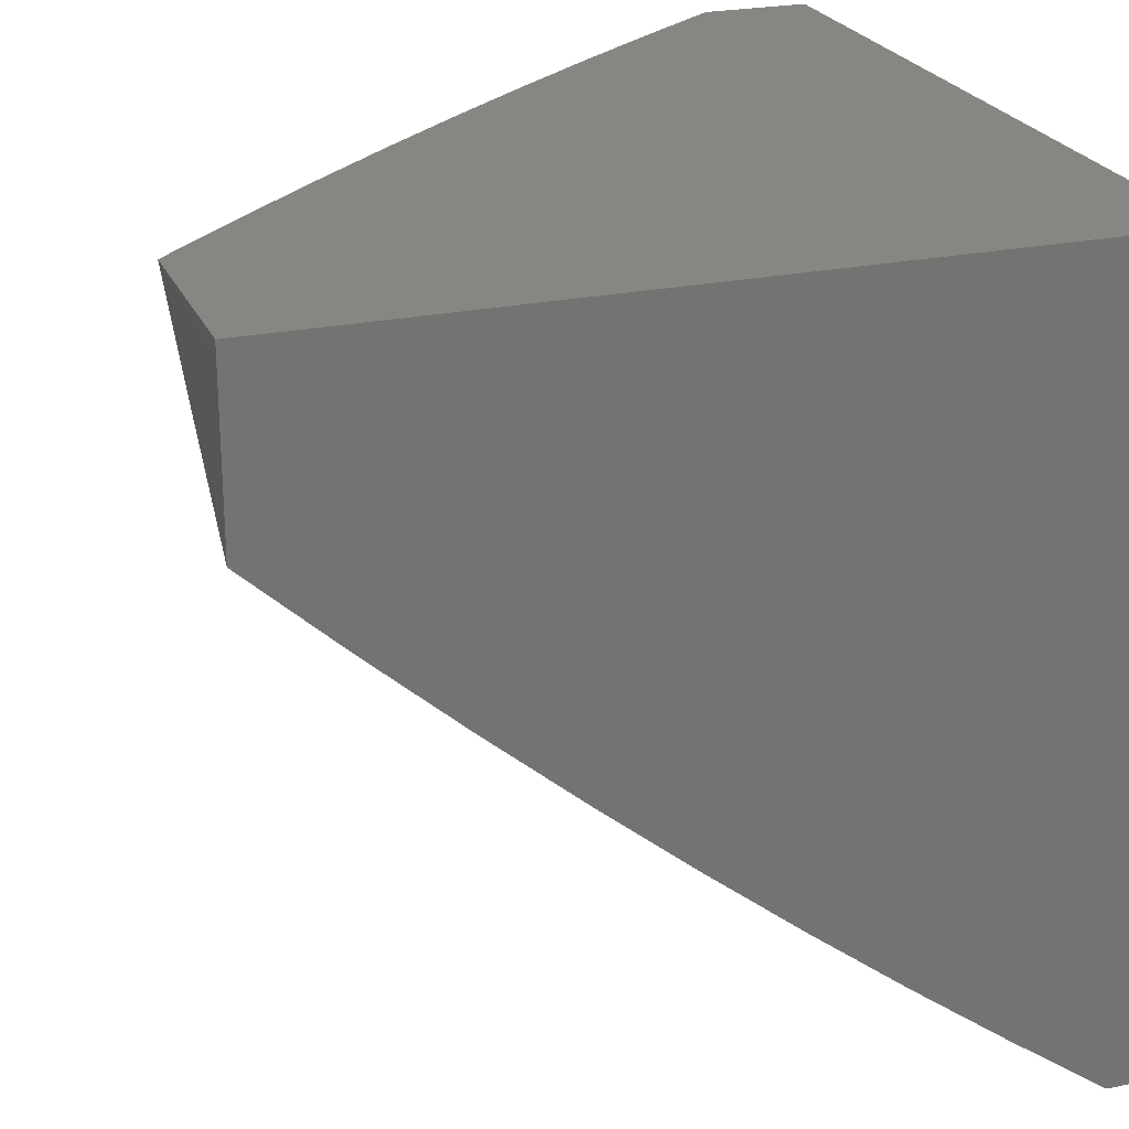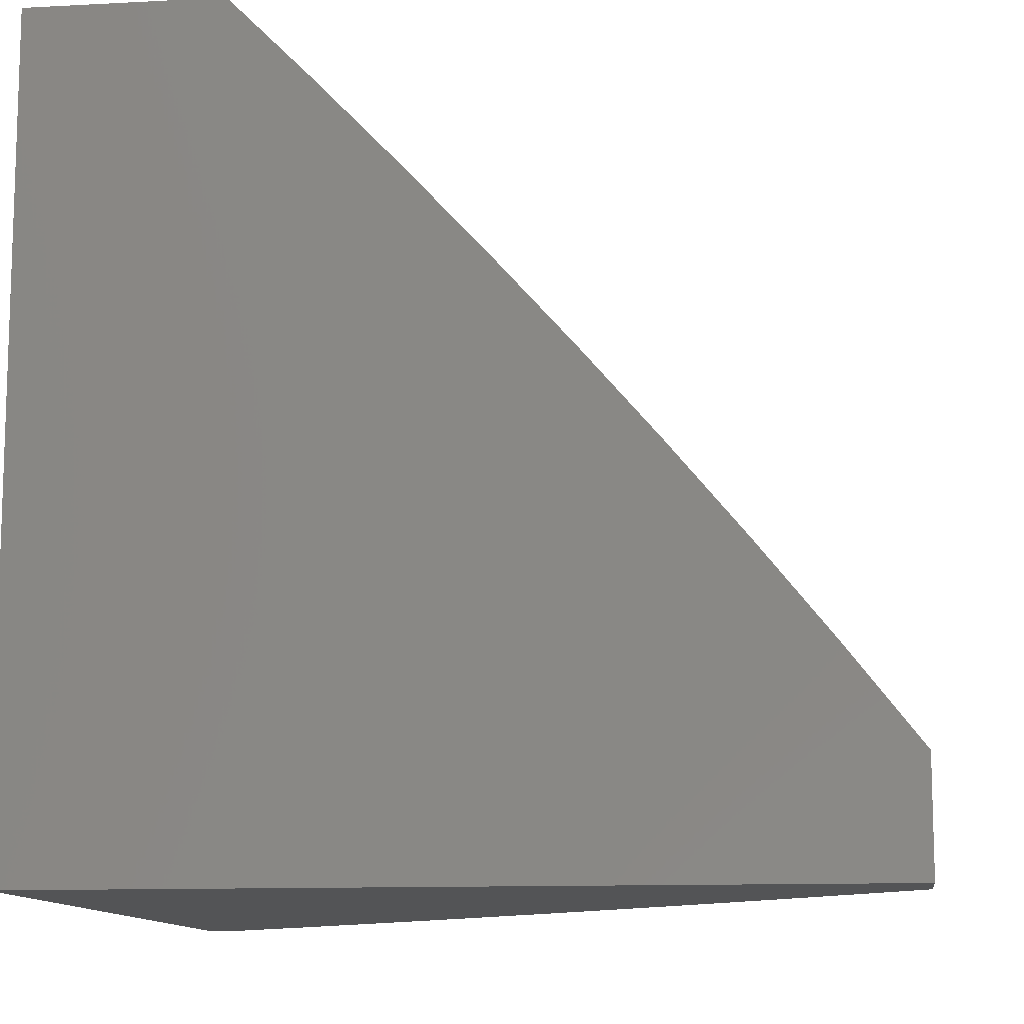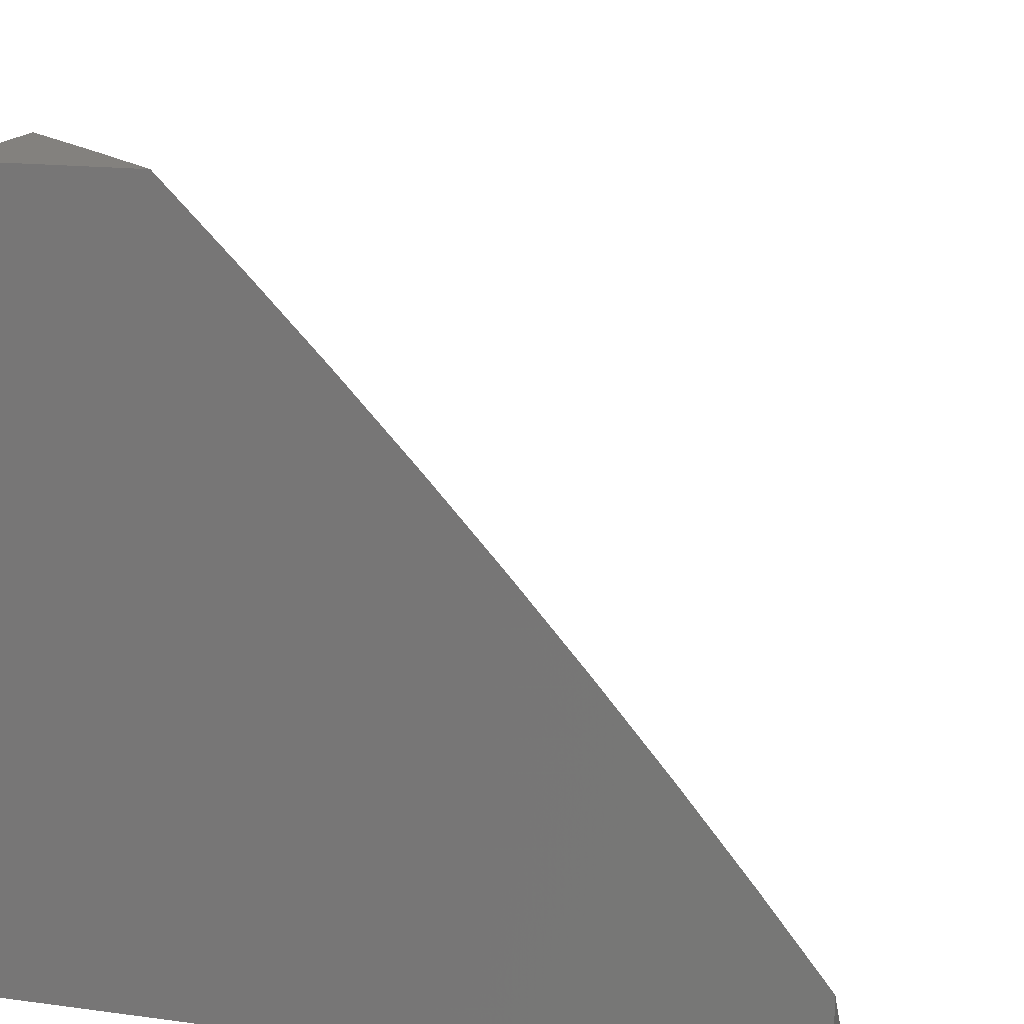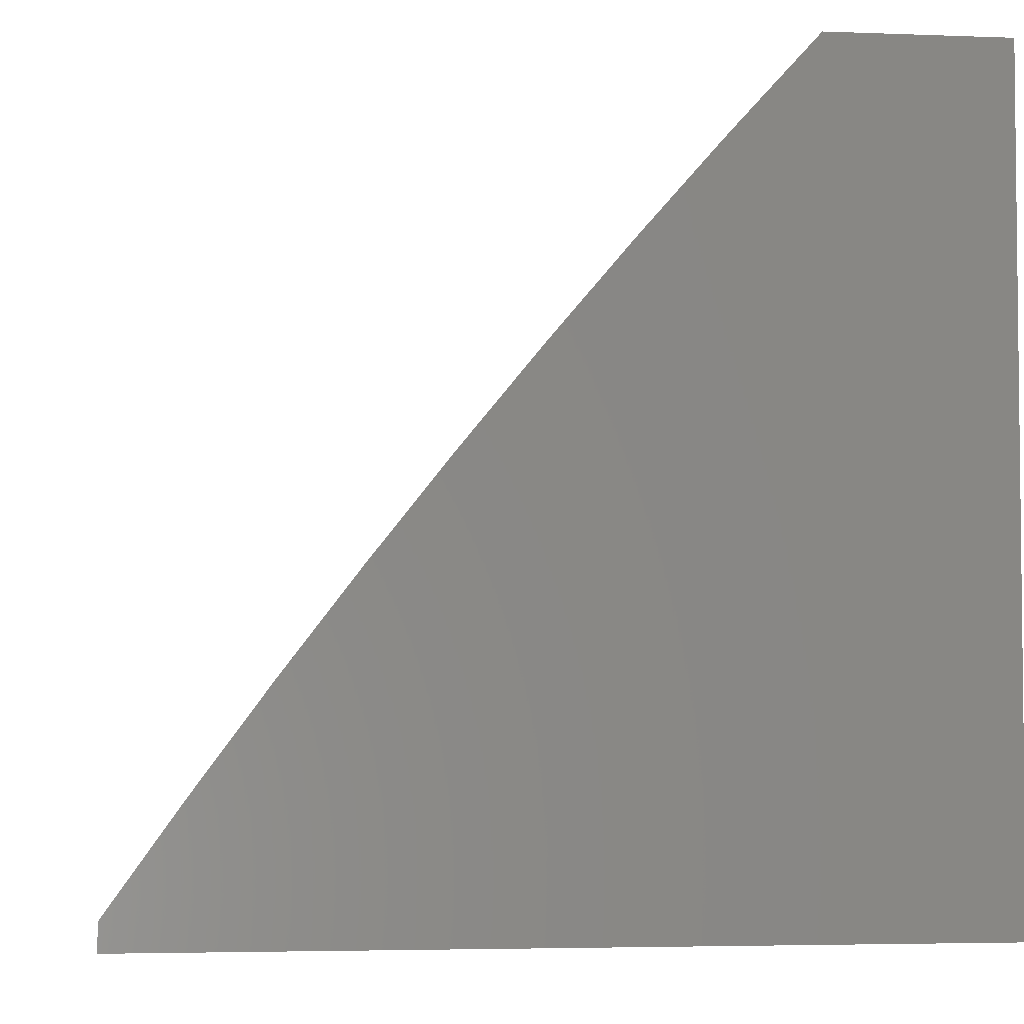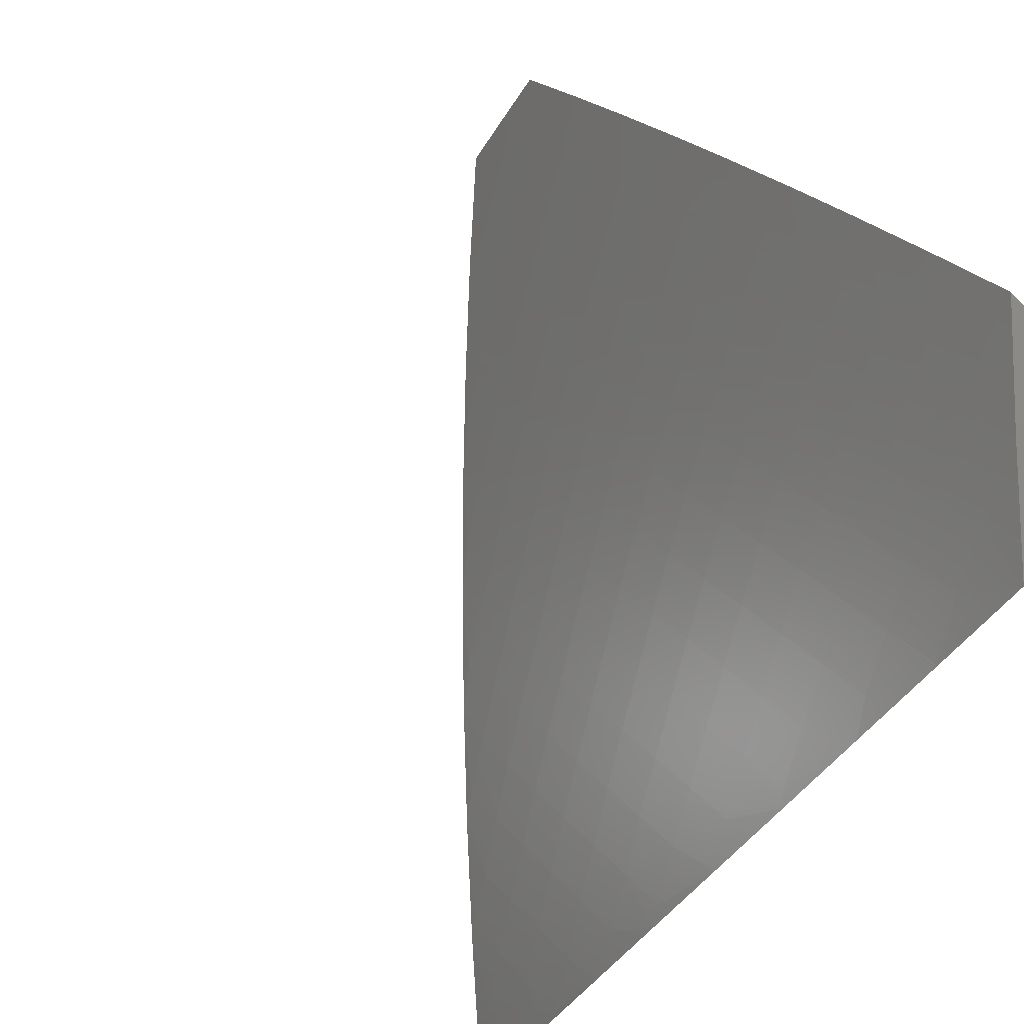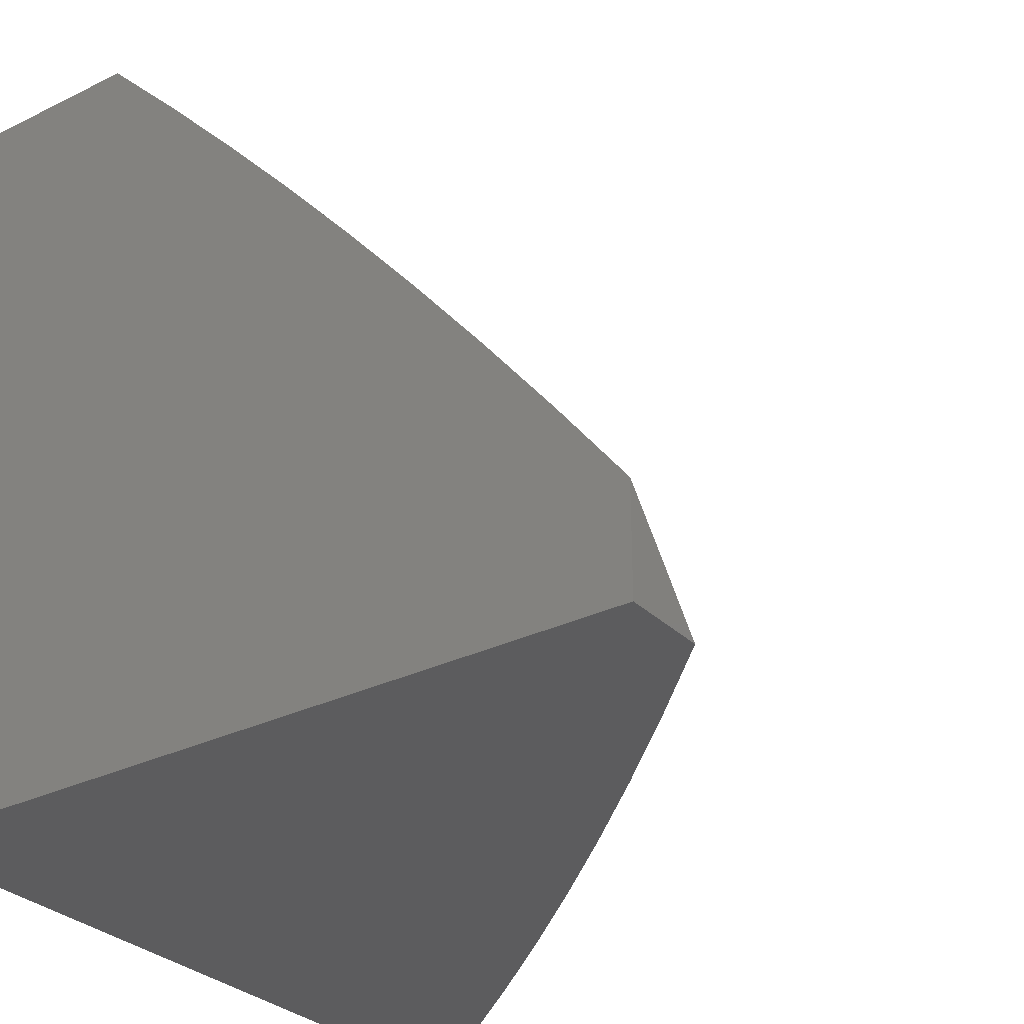
<metadata>
{"format":"stl","ext":"stl","renderer":"f3d","projection":"perspective","resolution":1024,"background":"white","views":[{"elev":24.0,"azim":-109.3,"up":"+Z"},{"elev":-11.5,"azim":7.4,"up":"+Y"},{"elev":16.3,"azim":15.4,"up":"+Y"},{"elev":-4.0,"azim":-97.4,"up":"+Y"},{"elev":79.3,"azim":-132.9,"up":"+Y"},{"elev":-30.0,"azim":35.7,"up":"+Y"}]}
</metadata>
<code>
# stl→obj: 181 verts, 358 faces
v 6.157 5 -7.896
v 6.029 5 -8
v 6.073 5.035 -7.94
v 6 5.033 -8
v 6.019 5.096 -7.94
v 6 5.16 -7.91
v 6.061 5.132 -7.88
v 6.006 5.193 -7.88
v 6.048 5.229 -7.82
v 6 5.285 -7.817
v 6.089 5.264 -7.759
v 6.033 5.326 -7.759
v 6.073 5.361 -7.698
v 6 5.408 -7.723
v 6.016 5.423 -7.698
v 6 5.53 -7.626
v 6.056 5.458 -7.637
v 6.095 5.494 -7.575
v 6.153 5.432 -7.575
v 6.193 5.467 -7.512
v 6.21 5.369 -7.575
v 6.25 5.404 -7.512
v 6.267 5.306 -7.575
v 6.307 5.34 -7.512
v 6.323 5.242 -7.575
v 6.363 5.276 -7.512
v 6.378 5.178 -7.575
v 6.419 5.211 -7.512
v 6.433 5.113 -7.575
v 6.474 5.146 -7.512
v 6.486 5.048 -7.575
v 6.528 5.08 -7.512
v 6.529 5 -7.571
v 6.581 5.014 -7.512
v 6.65 5 -7.458
v 6.623 5.046 -7.449
v 6.664 5.077 -7.386
v 6.61 5.144 -7.386
v 6.651 5.176 -7.323
v 6.595 5.242 -7.323
v 6.635 5.274 -7.259
v 6.579 5.341 -7.259
v 6.618 5.373 -7.195
v 6.561 5.439 -7.195
v 6.599 5.471 -7.13
v 6.541 5.538 -7.13
v 6.579 5.57 -7.065
v 6.519 5.636 -7.065
v 6.538 5.688 -7
v 6.459 5.702 -7.065
v 6.44 5.794 -7
v 6.398 5.767 -7.065
v 6.337 5.832 -7.065
v 6.3 5.798 -7.13
v 6.274 5.896 -7.065
v 6.238 5.862 -7.13
v 6.211 5.959 -7.065
v 6.176 5.925 -7.13
v 6.121 6 -7.111
v 6.113 5.987 -7.13
v 6.077 5.952 -7.195
v 6.14 5.89 -7.195
v 6.104 5.855 -7.259
v 6.165 5.793 -7.259
v 6.128 5.758 -7.323
v 6.189 5.696 -7.323
v 6.152 5.661 -7.386
v 6.249 5.633 -7.323
v 6.211 5.599 -7.386
v 6.309 5.569 -7.323
v 6.27 5.535 -7.386
v 6.329 5.472 -7.386
v 6.29 5.438 -7.449
v 6.347 5.374 -7.449
v 6.036 5.555 -7.575
v 6 5.65 -7.527
v 6.075 5.591 -7.512
v 6.015 5.652 -7.512
v 6.053 5.688 -7.449
v 6 5.768 -7.427
v 6.091 5.723 -7.386
v 6.03 5.785 -7.386
v 6.067 5.82 -7.323
v 6 5.885 -7.324
v 6.005 5.882 -7.323
v 6.041 5.917 -7.259
v 6 6 -7.219
v 6.239 6 -7
v 6.341 5.898 -7
v 6.634 5.581 -7
v 6.637 5.503 -7.065
v 6.657 5.404 -7.13
v 6.675 5.305 -7.195
v 6.691 5.207 -7.259
v 6.705 5.108 -7.323
v 6.717 5.009 -7.386
v 6.768 5 -7.344
v 6.759 5.04 -7.323
v 6.799 5.07 -7.259
v 6.745 5.139 -7.259
v 6.785 5.169 -7.195
v 6.73 5.238 -7.195
v 6.77 5.268 -7.13
v 6.714 5.337 -7.13
v 6.752 5.367 -7.065
v 6.695 5.435 -7.065
v 6.728 5.472 -7
v 6.821 5.361 -7
v 6.809 5.299 -7.065
v 6.825 5.2 -7.13
v 6.84 5.101 -7.195
v 6.853 5.002 -7.259
v 6.885 5 -7.227
v 6.893 5.031 -7.195
v 6.934 5.061 -7.13
v 6.88 5.13 -7.13
v 6.919 5.16 -7.065
v 6.865 5.23 -7.065
v 6.911 5.25 -7
v 7 5.136 -7
v 6.974 5.09 -7.065
v 7 5 -7.109
v 7 5.068 -7.055
v 6.444 5.015 -7.637
v 6.407 5 -7.681
v 6.391 5.08 -7.637
v 6.349 5.047 -7.698
v 6.337 5.144 -7.637
v 6.295 5.111 -7.698
v 6.282 5.208 -7.637
v 6.241 5.174 -7.698
v 6.226 5.272 -7.637
v 6.186 5.237 -7.698
v 6.17 5.334 -7.637
v 6.13 5.299 -7.698
v 6.113 5.397 -7.637
v 6.307 5.013 -7.759
v 6.283 5 -7.789
v 6.253 5.077 -7.759
v 6.211 5.042 -7.82
v 6.199 5.14 -7.759
v 6.157 5.105 -7.82
v 6.144 5.202 -7.759
v 6.103 5.167 -7.82
v 6.169 5.008 -7.88
v 6.115 5.07 -7.88
v 6.386 5.407 -7.386
v 6.404 5.309 -7.449
v 6.443 5.342 -7.386
v 6.459 5.244 -7.449
v 6.5 5.277 -7.386
v 6.515 5.178 -7.449
v 6.555 5.211 -7.386
v 6.569 5.112 -7.449
v 6.426 5.44 -7.323
v 6.483 5.375 -7.323
v 6.54 5.309 -7.323
v 6.368 5.505 -7.323
v 6.406 5.538 -7.259
v 6.464 5.473 -7.259
v 6.444 5.571 -7.195
v 6.503 5.506 -7.195
v 6.482 5.604 -7.13
v 6.522 5.407 -7.259
v 6.232 5.501 -7.449
v 6.134 5.529 -7.512
v 6.347 5.603 -7.259
v 6.385 5.636 -7.195
v 6.422 5.669 -7.13
v 6.173 5.564 -7.449
v 6.114 5.626 -7.449
v 6.287 5.667 -7.259
v 6.324 5.701 -7.195
v 6.361 5.734 -7.13
v 6.264 5.764 -7.195
v 6.202 5.828 -7.195
v 6.227 5.73 -7.259
v 6 6 -7
v 6 5 -7
v 6 5 -8
v 7 5 -7
f 1 2 3
f 3 2 4
f 3 4 5
f 5 4 6
f 5 6 7
f 7 6 8
f 7 8 9
f 9 8 10
f 9 10 11
f 11 10 12
f 11 12 13
f 13 12 14
f 13 14 15
f 15 14 16
f 15 16 17
f 17 16 18
f 17 18 19
f 19 18 20
f 19 20 21
f 21 20 22
f 21 22 23
f 23 22 24
f 23 24 25
f 25 24 26
f 25 26 27
f 27 26 28
f 27 28 29
f 29 28 30
f 29 30 31
f 31 30 32
f 31 32 33
f 33 32 34
f 33 34 35
f 35 34 36
f 35 36 37
f 37 36 38
f 37 38 39
f 39 38 40
f 39 40 41
f 41 40 42
f 41 42 43
f 43 42 44
f 43 44 45
f 45 44 46
f 45 46 47
f 47 46 48
f 47 48 49
f 49 48 50
f 49 50 51
f 51 50 52
f 51 52 53
f 53 52 54
f 53 54 55
f 55 54 56
f 55 56 57
f 57 56 58
f 57 58 59
f 59 58 60
f 59 60 61
f 61 60 62
f 61 62 63
f 63 62 64
f 63 64 65
f 65 64 66
f 65 66 67
f 67 66 68
f 67 68 69
f 69 68 70
f 69 70 71
f 71 70 72
f 71 72 73
f 73 72 74
f 73 74 24
f 24 74 26
f 6 10 8
f 10 14 12
f 18 16 75
f 75 16 76
f 75 76 77
f 77 76 78
f 77 78 79
f 79 78 80
f 79 80 81
f 81 80 82
f 81 82 83
f 83 82 84
f 83 84 85
f 85 84 86
f 85 86 83
f 83 86 63
f 83 63 65
f 76 80 78
f 80 84 82
f 84 87 86
f 86 87 61
f 86 61 63
f 87 59 61
f 59 88 57
f 57 88 55
f 88 89 55
f 55 89 53
f 89 51 53
f 49 90 47
f 47 90 91
f 47 91 45
f 45 91 92
f 45 92 43
f 43 92 93
f 43 93 41
f 41 93 94
f 41 94 39
f 39 94 95
f 39 95 37
f 37 95 96
f 37 96 35
f 35 96 97
f 97 96 98
f 97 98 99
f 99 98 100
f 99 100 101
f 101 100 102
f 101 102 103
f 103 102 104
f 103 104 105
f 105 104 106
f 105 106 107
f 107 106 91
f 107 91 90
f 107 108 105
f 105 108 109
f 105 109 103
f 103 109 110
f 103 110 101
f 101 110 111
f 101 111 99
f 99 111 112
f 99 112 97
f 97 112 113
f 113 112 114
f 113 114 115
f 115 114 116
f 115 116 117
f 117 116 118
f 117 118 119
f 119 118 109
f 119 109 108
f 119 120 117
f 117 120 121
f 117 121 115
f 115 121 122
f 115 122 113
f 120 123 121
f 121 123 122
f 31 33 124
f 124 33 125
f 124 125 126
f 126 125 127
f 126 127 128
f 128 127 129
f 128 129 130
f 130 129 131
f 130 131 132
f 132 131 133
f 132 133 134
f 134 133 135
f 134 135 136
f 136 135 13
f 136 13 15
f 127 125 137
f 137 125 138
f 137 138 139
f 139 138 140
f 139 140 141
f 141 140 142
f 141 142 143
f 143 142 144
f 143 144 11
f 11 144 9
f 140 138 145
f 145 138 1
f 145 1 146
f 146 1 3
f 146 3 7
f 7 3 5
f 110 109 118
f 7 144 146
f 146 144 142
f 146 142 145
f 145 142 140
f 144 7 9
f 143 133 141
f 141 133 131
f 141 131 139
f 139 131 129
f 139 129 137
f 137 129 127
f 133 143 135
f 135 143 11
f 135 11 13
f 132 23 130
f 130 23 25
f 130 25 128
f 128 25 27
f 128 27 126
f 126 27 29
f 126 29 124
f 124 29 31
f 23 132 21
f 21 132 134
f 21 134 19
f 19 134 136
f 19 136 17
f 17 136 15
f 73 24 22
f 74 147 148
f 148 147 149
f 148 149 150
f 150 149 151
f 150 151 152
f 152 151 153
f 152 153 154
f 154 153 38
f 154 38 36
f 147 155 149
f 149 155 156
f 149 156 151
f 151 156 157
f 151 157 153
f 153 157 40
f 153 40 38
f 74 72 147
f 147 72 158
f 147 158 155
f 155 158 159
f 155 159 160
f 160 159 161
f 160 161 162
f 162 161 163
f 162 163 46
f 46 163 48
f 155 160 156
f 156 160 164
f 156 164 157
f 157 164 42
f 157 42 40
f 160 162 164
f 164 162 44
f 164 44 42
f 162 46 44
f 28 26 148
f 148 26 74
f 28 148 150
f 73 22 165
f 165 22 20
f 165 20 166
f 166 20 18
f 166 18 75
f 72 70 158
f 158 70 167
f 158 167 159
f 159 167 168
f 159 168 161
f 161 168 169
f 161 169 163
f 163 169 50
f 163 50 48
f 73 165 71
f 71 165 170
f 71 170 69
f 69 170 171
f 69 171 67
f 67 171 81
f 67 81 65
f 65 81 83
f 170 165 166
f 70 68 167
f 167 68 172
f 167 172 168
f 168 172 173
f 168 173 169
f 169 173 174
f 169 174 50
f 50 174 52
f 52 174 54
f 54 174 175
f 54 175 56
f 56 175 176
f 56 176 58
f 58 176 62
f 58 62 60
f 174 173 175
f 175 173 177
f 175 177 176
f 176 177 64
f 176 64 62
f 173 172 177
f 177 172 66
f 177 66 64
f 172 68 66
f 75 77 166
f 166 77 170
f 170 77 171
f 171 77 79
f 171 79 81
f 91 106 92
f 92 106 104
f 92 104 93
f 93 104 102
f 93 102 94
f 94 102 100
f 94 100 95
f 95 100 98
f 95 98 96
f 30 28 150
f 30 150 152
f 30 152 32
f 32 152 154
f 32 154 34
f 34 154 36
f 110 118 116
f 110 116 111
f 111 116 114
f 111 114 112
f 88 59 178
f 178 59 87
f 87 84 178
f 178 84 179
f 179 84 80
f 179 80 76
f 76 16 179
f 179 16 14
f 179 14 10
f 10 6 179
f 179 6 180
f 180 6 4
f 4 2 180
f 120 119 181
f 181 119 179
f 179 119 108
f 179 108 107
f 107 90 179
f 179 90 49
f 179 49 51
f 51 89 179
f 179 89 178
f 178 89 88
f 2 1 180
f 180 1 179
f 179 1 138
f 179 138 125
f 125 33 179
f 179 33 35
f 179 35 97
f 97 113 179
f 179 113 181
f 181 113 122
f 122 123 181
f 181 123 120

</code>
